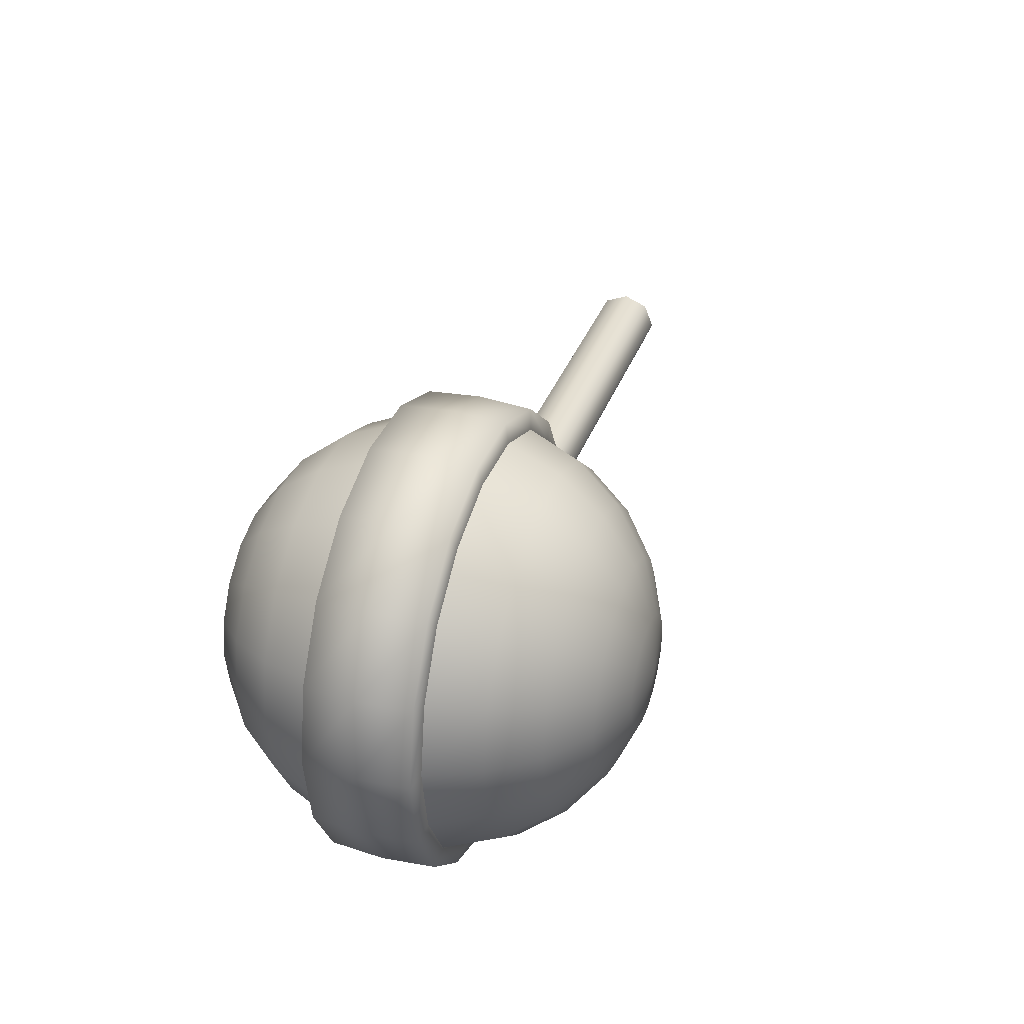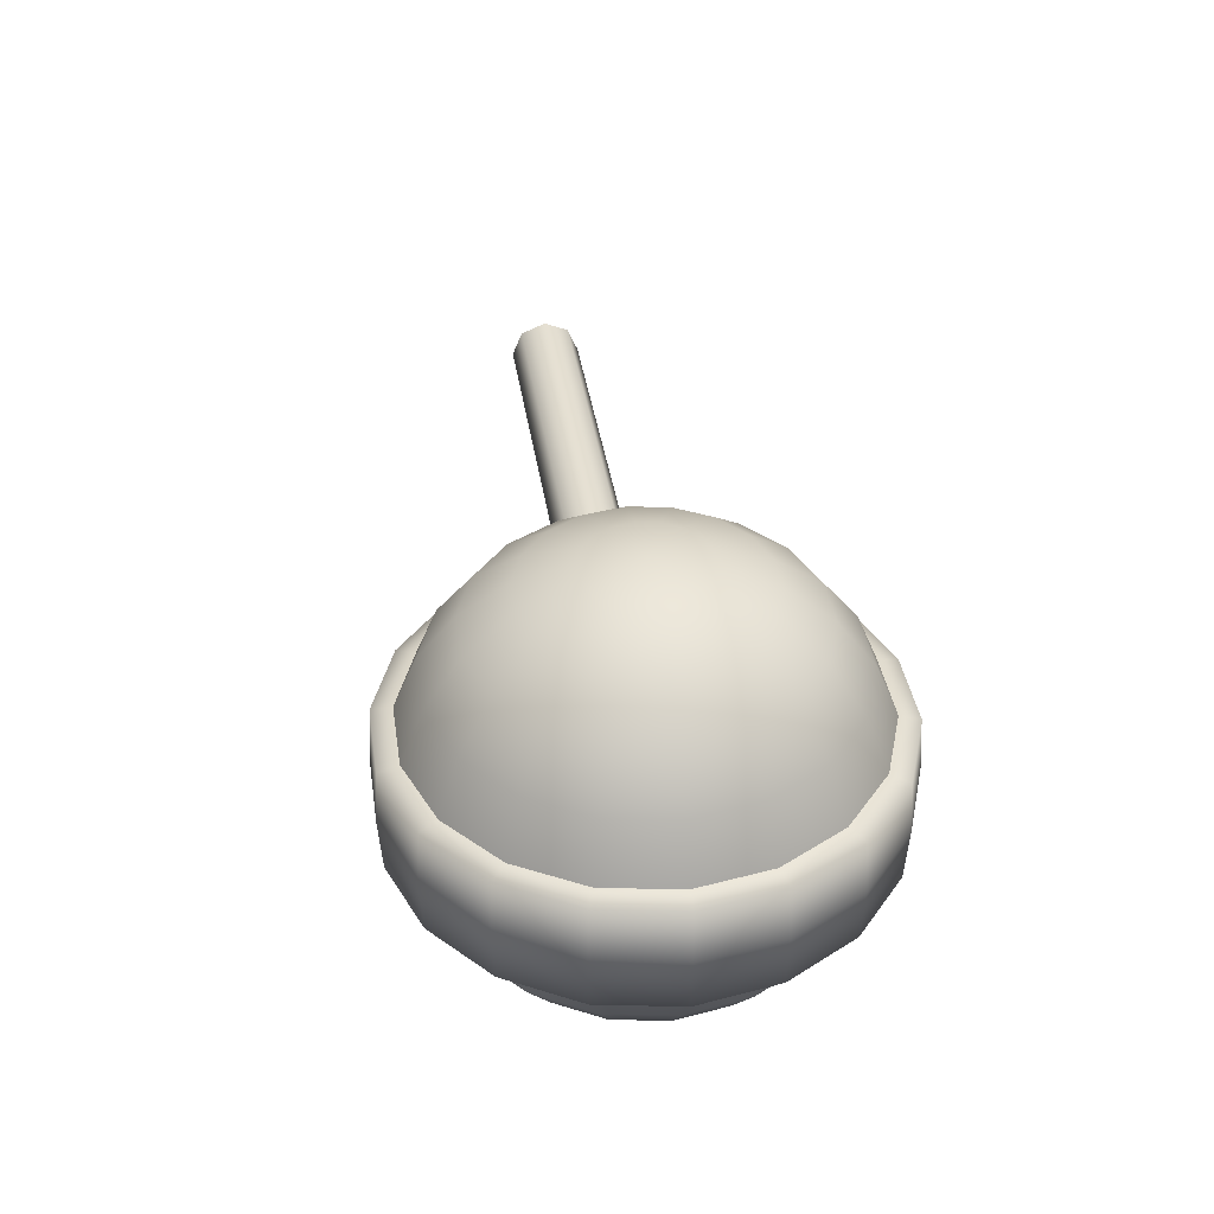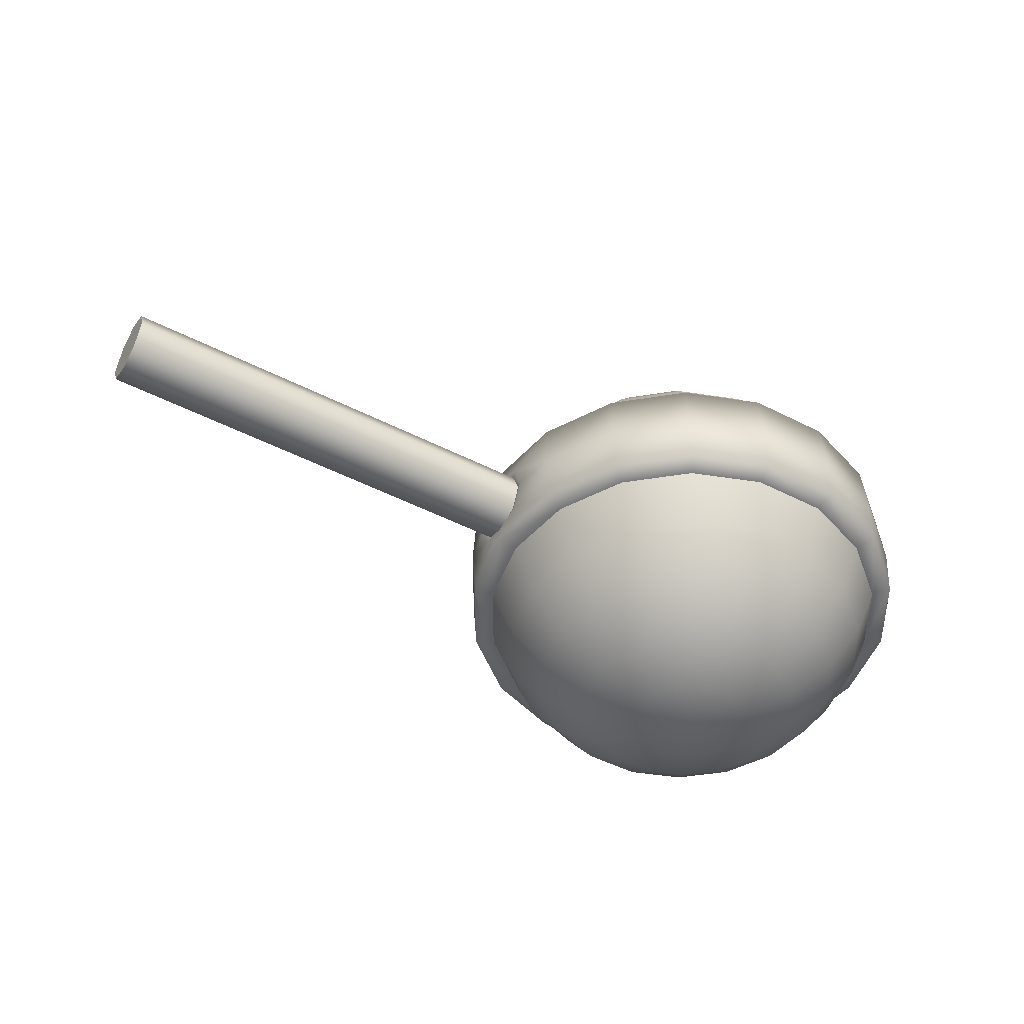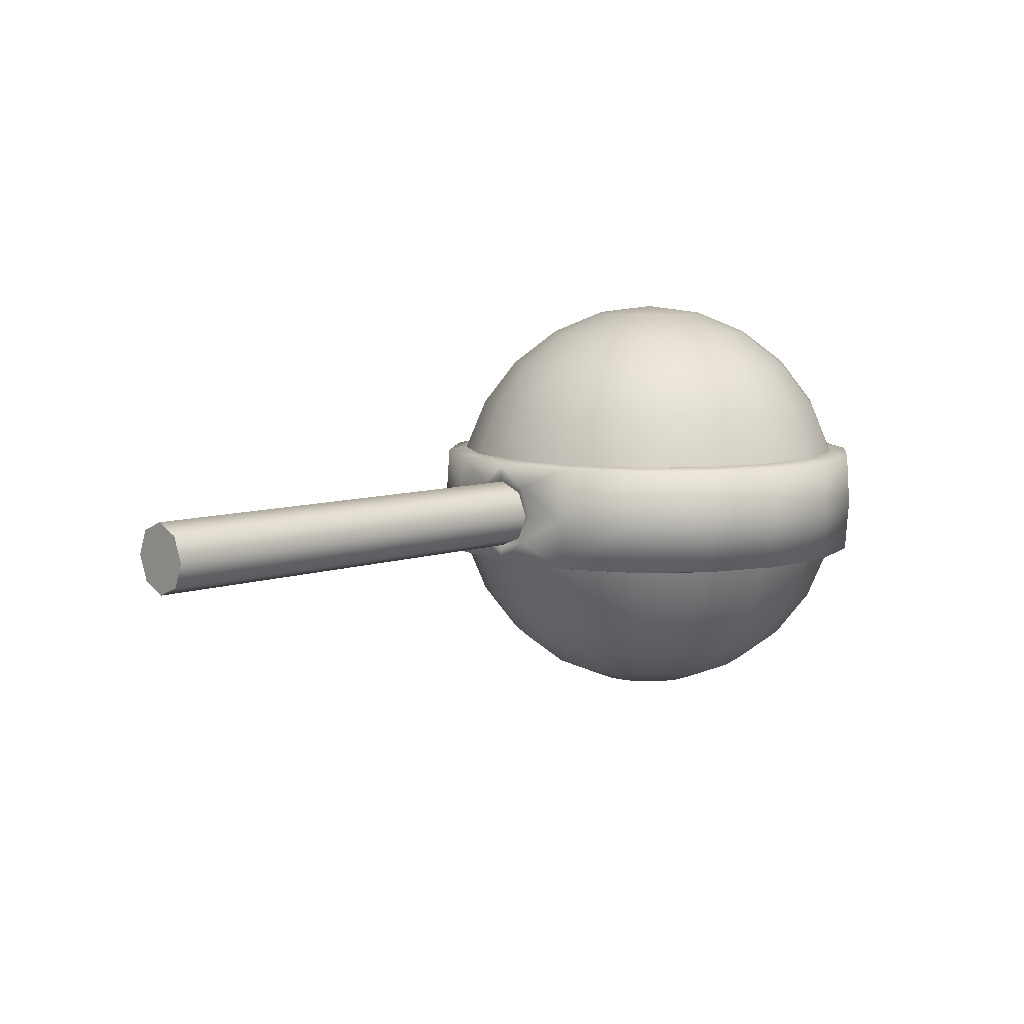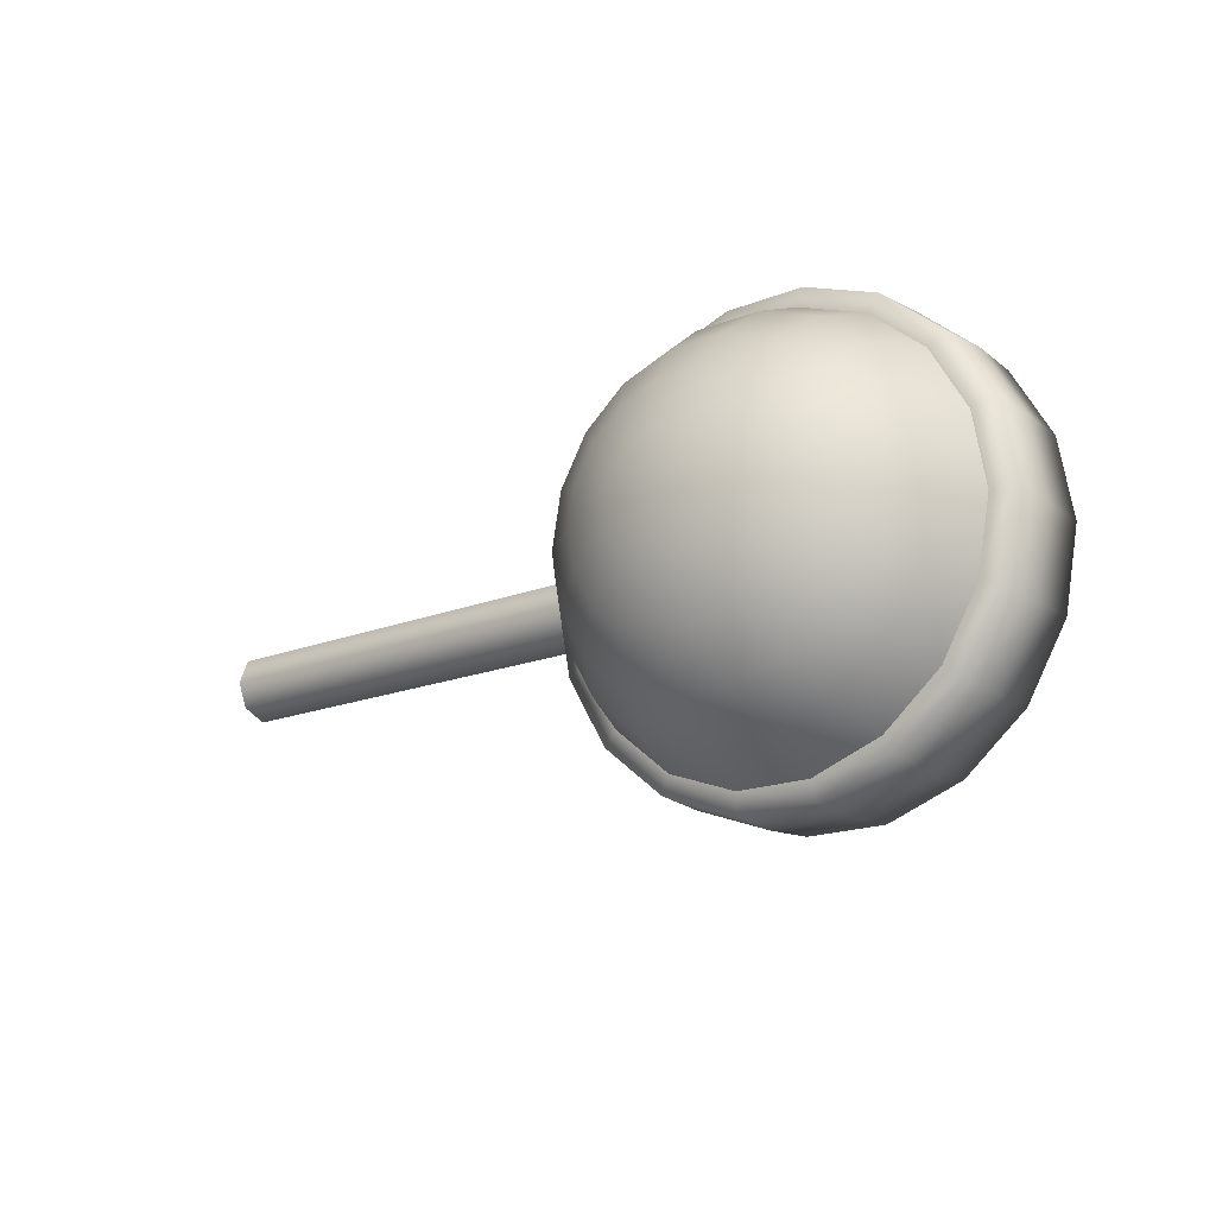
<metadata>
{"format":"obj","ext":"obj","renderer":"f3d","projection":"perspective","resolution":1024,"background":"white","views":[{"elev":34.6,"azim":108.6,"up":"+Y"},{"elev":38.1,"azim":81.5,"up":"+Z"},{"elev":-48.5,"azim":-29.8,"up":"+Z"},{"elev":8.3,"azim":-42.8,"up":"+Z"},{"elev":-17.6,"azim":38.2,"up":"+Y"}]}
</metadata>
<code>
g default
v 1.275 0.06129 0.6335
v 1.246 0.112 0.6335
v 1.201 0.1497 0.6335
v 1.146 0.1697 0.6335
v 1.087 0.1697 0.6335
v 1.032 0.1497 0.6335
v 0.9875 0.112 0.6335
v 0.9582 0.06129 0.6335
v 0.948 0.003584 0.6335
v 0.9582 -0.05412 0.6335
v 0.9875 -0.1049 0.6335
v 1.032 -0.1425 0.6335
v 1.087 -0.1626 0.6335
v 1.146 -0.1626 0.6335
v 1.201 -0.1425 0.6335
v 1.246 -0.1049 0.6335
v 1.275 -0.05412 0.6335
v 1.285 0.003584 0.6335
v 1.423 0.1151 0.5684
v 1.366 0.2131 0.5684
v 1.28 0.2859 0.5684
v 1.173 0.3246 0.5684
v 1.06 0.3246 0.5684
v 0.9537 0.2859 0.5683
v 0.867 0.2131 0.5683
v 0.8104 0.1151 0.5683
v 0.7908 0.003584 0.5683
v 0.8104 -0.1079 0.5683
v 0.867 -0.2059 0.5683
v 0.9537 -0.2787 0.5683
v 1.06 -0.3174 0.5684
v 1.173 -0.3174 0.5684
v 1.28 -0.2787 0.5684
v 1.366 -0.2059 0.5684
v 1.423 -0.1079 0.5684
v 1.443 0.003584 0.5684
v 1.55 0.1612 0.4648
v 1.47 0.2999 0.4648
v 1.347 0.4028 0.4648
v 1.197 0.4575 0.4648
v 1.037 0.4575 0.4648
v 0.8862 0.4028 0.4648
v 0.7636 0.2999 0.4647
v 0.6836 0.1612 0.4647
v 0.6558 0.003584 0.4647
v 0.6835 -0.1541 0.4647
v 0.7636 -0.2927 0.4647
v 0.8862 -0.3956 0.4648
v 1.037 -0.4504 0.4648
v 1.197 -0.4504 0.4648
v 1.347 -0.3956 0.4648
v 1.47 -0.2927 0.4648
v 1.55 -0.1541 0.4648
v 1.578 0.003584 0.4648
v 1.647 0.1967 0.3298
v 1.549 0.3665 0.3298
v 1.399 0.4925 0.3298
v 1.215 0.5596 0.3297
v 1.019 0.5596 0.3297
v 0.8344 0.4925 0.3297
v 0.6842 0.3665 0.3297
v 0.5862 0.1967 0.3297
v 0.5522 0.003584 0.3297
v 0.5862 -0.1895 0.3297
v 0.6842 -0.3593 0.3297
v 0.8344 -0.4853 0.3297
v 1.019 -0.5524 0.3297
v 1.215 -0.5524 0.3297
v 1.399 -0.4853 0.3298
v 1.549 -0.3593 0.3298
v 1.647 -0.1895 0.3298
v 1.681 0.003584 0.3298
v 1.708 0.2189 0.1725
v 1.599 0.4083 0.1725
v 1.432 0.5489 0.1725
v 1.226 0.6237 0.1725
v 1.007 0.6237 0.1725
v 0.8019 0.5489 0.1725
v 0.6344 0.4083 0.1725
v 0.525 0.2189 0.1725
v 0.487 0.003584 0.1725
v 0.525 -0.2118 0.1725
v 0.6344 -0.4012 0.1725
v 0.8019 -0.5417 0.1725
v 1.007 -0.6165 0.1725
v 1.226 -0.6165 0.1725
v 1.432 -0.5417 0.1725
v 1.599 -0.4012 0.1725
v 1.708 -0.2118 0.1725
v 1.746 0.003584 0.1725
v 1.708 0.2189 -0.1649
v 1.599 0.4083 -0.1649
v 1.432 0.5489 -0.1649
v 1.226 0.6237 -0.1649
v 1.007 0.6237 -0.1649
v 0.8019 0.5489 -0.1649
v 0.6344 0.4083 -0.1649
v 0.525 0.2189 -0.1649
v 0.487 0.003584 -0.1649
v 0.525 -0.2118 -0.1649
v 0.6344 -0.4012 -0.1649
v 0.8019 -0.5417 -0.1649
v 1.007 -0.6165 -0.1649
v 1.226 -0.6165 -0.1649
v 1.432 -0.5417 -0.1649
v 1.599 -0.4012 -0.1649
v 1.708 -0.2118 -0.1649
v 1.746 0.003584 -0.1649
v 1.647 0.1967 -0.3221
v 1.549 0.3665 -0.3221
v 1.399 0.4925 -0.3221
v 1.215 0.5596 -0.3221
v 1.019 0.5596 -0.3221
v 0.8344 0.4925 -0.3221
v 0.6842 0.3665 -0.3221
v 0.5862 0.1967 -0.3221
v 0.5522 0.003584 -0.3221
v 0.5862 -0.1895 -0.3221
v 0.6842 -0.3593 -0.3221
v 0.8344 -0.4853 -0.3221
v 1.019 -0.5524 -0.3221
v 1.215 -0.5524 -0.3221
v 1.399 -0.4853 -0.3221
v 1.549 -0.3593 -0.3221
v 1.647 -0.1895 -0.3221
v 1.681 0.003584 -0.3221
v 1.55 0.1612 -0.4571
v 1.47 0.2999 -0.4571
v 1.347 0.4028 -0.4571
v 1.197 0.4575 -0.4571
v 1.037 0.4575 -0.4571
v 0.8862 0.4028 -0.4571
v 0.7636 0.2999 -0.4572
v 0.6836 0.1612 -0.4572
v 0.6558 0.003584 -0.4572
v 0.6836 -0.1541 -0.4572
v 0.7636 -0.2927 -0.4572
v 0.8862 -0.3956 -0.4571
v 1.037 -0.4504 -0.4571
v 1.197 -0.4504 -0.4571
v 1.347 -0.3956 -0.4571
v 1.47 -0.2927 -0.4571
v 1.55 -0.1541 -0.4571
v 1.578 0.003584 -0.4571
v 1.423 0.1151 -0.5607
v 1.366 0.2131 -0.5607
v 1.28 0.2859 -0.5607
v 1.173 0.3246 -0.5607
v 1.06 0.3246 -0.5607
v 0.9537 0.2859 -0.5607
v 0.867 0.2131 -0.5607
v 0.8104 0.1151 -0.5607
v 0.7908 0.003584 -0.5607
v 0.8104 -0.1079 -0.5607
v 0.867 -0.2059 -0.5607
v 0.9537 -0.2787 -0.5607
v 1.06 -0.3174 -0.5607
v 1.173 -0.3174 -0.5607
v 1.28 -0.2787 -0.5607
v 1.366 -0.2059 -0.5607
v 1.423 -0.1079 -0.5607
v 1.443 0.003584 -0.5607
v 1.275 0.06129 -0.6259
v 1.246 0.112 -0.6259
v 1.201 0.1497 -0.6259
v 1.146 0.1697 -0.6259
v 1.087 0.1697 -0.6259
v 1.032 0.1497 -0.6259
v 0.9875 0.112 -0.6259
v 0.9582 0.06129 -0.6259
v 0.948 0.003584 -0.6259
v 0.9582 -0.05412 -0.6259
v 0.9875 -0.1049 -0.6259
v 1.032 -0.1425 -0.6259
v 1.087 -0.1626 -0.6259
v 1.146 -0.1626 -0.6259
v 1.201 -0.1425 -0.6259
v 1.246 -0.1049 -0.6259
v 1.275 -0.05412 -0.6259
v 1.285 0.003584 -0.6259
v 1.117 0.003584 0.6557
v 1.117 0.003584 -0.6481
v 1.764 0.2391 0.1611
v 1.644 0.4462 0.1612
v 1.652 0.4531 0.003809
v 1.774 0.2428 0.003811
v 1.461 0.6 0.1613
v 1.466 0.6092 0.003807
v 1.236 0.6818 0.1616
v 1.238 0.6923 0.003805
v 0.9969 0.6818 0.1619
v 0.9953 0.6923 0.003803
v 0.7721 0.6 0.1622
v 0.767 0.6093 0.003801
v 0.5888 0.4463 0.1625
v 0.581 0.4531 0.0038
v 0.4692 0.2391 0.1628
v 0.4595 0.2428 0.003799
v 0.4277 0.003488 0.163
v 0.4692 -0.2321 0.1631
v 0.4595 -0.2356 0.003801
v 0.5888 -0.4393 0.163
v 0.581 -0.446 0.003803
v 0.7721 -0.593 0.1629
v 0.767 -0.6021 0.003806
v 0.9969 -0.6749 0.1626
v 0.9953 -0.6852 0.003808
v 1.236 -0.6749 0.1623
v 1.238 -0.6852 0.00381
v 1.461 -0.5931 0.162
v 1.466 -0.6021 0.003812
v 1.644 -0.4393 0.1616
v 1.652 -0.446 0.003813
v 1.764 -0.2321 0.1614
v 1.774 -0.2356 0.003813
v 1.805 0.003481 0.1612
v 1.816 0.003581 0.003813
v 1.645 0.4464 -0.1554
v 1.764 0.2393 -0.1554
v 1.461 0.6002 -0.1552
v 1.237 0.682 -0.155
v 0.9973 0.682 -0.1547
v 0.7725 0.6002 -0.1544
v 0.5893 0.4465 -0.154
v 0.4697 0.2393 -0.1538
v 0.4281 0.003688 -0.1536
v 0.4697 -0.2319 -0.1535
v 0.5893 -0.4391 -0.1536
v 0.7726 -0.5928 -0.1537
v 0.9973 -0.6747 -0.154
v 1.237 -0.6747 -0.1543
v 1.461 -0.5929 -0.1546
v 1.645 -0.4391 -0.1549
v 1.764 -0.2319 -0.1552
v 1.806 0.00368 -0.1554
v 0.4232 0.003511 0.1279
v 0.4335 0.1265 0.0038
v 0.4335 -0.1193 0.003801
v 0.4235 0.003628 -0.1183
v 0.4312 0.09076 0.09244
v 0.4314 -0.08388 -0.08316
v 0.4312 -0.08394 0.0928
v 0.4313 0.09082 -0.08296
v 0.4324 0.003522 0.108
v 0.4356 -0.07007 0.07744
v 0.4356 0.07724 0.07744
v 0.4367 -0.1006 0.003801
v 0.4356 -0.07007 -0.06986
v 0.4367 0.1077 0.0038
v 0.4326 0.003584 -0.1004
v 0.4356 0.07724 -0.06986
v -0.8689 0.003522 0.1079
v -0.8689 -0.07007 0.07742
v -0.8689 0.07724 0.07742
v -0.8689 -0.1006 0.003777
v -0.8689 -0.07007 -0.06988
v -0.8689 0.1077 0.003776
v -0.8689 0.003584 -0.1004
v -0.8689 0.07724 -0.06988
v -0.8689 0.003584 0.003776
g FoodMediumLLowerArm
f 1 19 20 2
f 2 20 21 3
f 3 21 22 4
f 4 22 23 5
f 5 23 24 6
f 6 24 25 7
f 7 25 26 8
f 8 26 27 9
f 9 27 28 10
f 10 28 29 11
f 11 29 30 12
f 12 30 31 13
f 13 31 32 14
f 14 32 33 15
f 15 33 34 16
f 16 34 35 17
f 17 35 36 18
f 18 36 19 1
f 19 37 38 20
f 20 38 39 21
f 21 39 40 22
f 22 40 41 23
f 23 41 42 24
f 24 42 43 25
f 25 43 44 26
f 26 44 45 27
f 27 45 46 28
f 28 46 47 29
f 29 47 48 30
f 30 48 49 31
f 31 49 50 32
f 32 50 51 33
f 33 51 52 34
f 34 52 53 35
f 35 53 54 36
f 36 54 37 19
f 37 55 56 38
f 38 56 57 39
f 39 57 58 40
f 40 58 59 41
f 41 59 60 42
f 42 60 61 43
f 43 61 62 44
f 44 62 63 45
f 45 63 64 46
f 46 64 65 47
f 47 65 66 48
f 48 66 67 49
f 49 67 68 50
f 50 68 69 51
f 51 69 70 52
f 52 70 71 53
f 53 71 72 54
f 54 72 55 37
f 55 73 74 56
f 56 74 75 57
f 57 75 76 58
f 58 76 77 59
f 59 77 78 60
f 60 78 79 61
f 61 79 80 62
f 65 83 84 66
f 66 84 85 67
f 67 85 86 68
f 68 86 87 69
f 69 87 88 70
f 70 88 89 71
f 71 89 90 72
f 72 90 73 55
f 183 186 185 184
f 184 185 188 187
f 187 188 190 189
f 189 190 192 191
f 191 192 194 193
f 204 205 207 206
f 206 207 209 208
f 208 209 211 210
f 210 211 213 212
f 212 213 215 214
f 214 215 217 216
f 216 217 186 183
f 186 219 218 185
f 185 218 220 188
f 188 220 221 190
f 190 221 222 192
f 192 222 223 194
f 205 229 230 207
f 207 230 231 209
f 209 231 232 211
f 211 232 233 213
f 213 233 234 215
f 215 234 235 217
f 217 235 219 186
f 91 109 110 92
f 92 110 111 93
f 93 111 112 94
f 94 112 113 95
f 95 113 114 96
f 96 114 115 97
f 100 118 119 101
f 101 119 120 102
f 102 120 121 103
f 103 121 122 104
f 104 122 123 105
f 105 123 124 106
f 106 124 125 107
f 107 125 126 108
f 108 126 109 91
f 109 127 128 110
f 110 128 129 111
f 111 129 130 112
f 112 130 131 113
f 113 131 132 114
f 114 132 133 115
f 115 133 134 116
f 116 134 135 117
f 117 135 136 118
f 118 136 137 119
f 119 137 138 120
f 120 138 139 121
f 121 139 140 122
f 122 140 141 123
f 123 141 142 124
f 124 142 143 125
f 125 143 144 126
f 126 144 127 109
f 127 145 146 128
f 128 146 147 129
f 129 147 148 130
f 130 148 149 131
f 131 149 150 132
f 132 150 151 133
f 133 151 152 134
f 134 152 153 135
f 135 153 154 136
f 136 154 155 137
f 137 155 156 138
f 138 156 157 139
f 139 157 158 140
f 140 158 159 141
f 141 159 160 142
f 142 160 161 143
f 143 161 162 144
f 144 162 145 127
f 145 163 164 146
f 146 164 165 147
f 147 165 166 148
f 148 166 167 149
f 149 167 168 150
f 150 168 169 151
f 151 169 170 152
f 152 170 171 153
f 153 171 172 154
f 154 172 173 155
f 155 173 174 156
f 156 174 175 157
f 157 175 176 158
f 158 176 177 159
f 159 177 178 160
f 160 178 179 161
f 161 179 180 162
f 162 180 163 145
f 2 181 1
f 3 181 2
f 4 181 3
f 5 181 4
f 6 181 5
f 7 181 6
f 8 181 7
f 9 181 8
f 10 181 9
f 11 181 10
f 12 181 11
f 13 181 12
f 14 181 13
f 15 181 14
f 16 181 15
f 17 181 16
f 18 181 17
f 1 181 18
f 163 182 164
f 164 182 165
f 165 182 166
f 166 182 167
f 167 182 168
f 168 182 169
f 169 182 170
f 170 182 171
f 171 182 172
f 172 182 173
f 173 182 174
f 174 182 175
f 175 182 176
f 176 182 177
f 177 182 178
f 178 182 179
f 179 182 180
f 180 182 163
f 73 183 184 74
f 74 184 187 75
f 75 187 189 76
f 76 189 191 77
f 77 191 193 78
f 83 202 204 84
f 84 204 206 85
f 85 206 208 86
f 86 208 210 87
f 87 210 212 88
f 88 212 214 89
f 89 214 216 90
f 90 216 183 73
f 92 218 219 91
f 93 220 218 92
f 94 221 220 93
f 95 222 221 94
f 96 223 222 95
f 97 224 223 96
f 103 230 229 102
f 104 231 230 103
f 105 232 231 104
f 106 233 232 105
f 107 234 233 106
f 108 235 234 107
f 91 219 235 108
f 193 194 196 195
f 194 223 224 196
f 193 195 79 78
f 195 197 80 79
f 80 81 63 62
f 81 82 64 63
f 82 83 65 64
f 200 202 83 82
f 197 199 81 80
f 81 199 200 82
f 199 197 240 236
f 242 200 199 236
f 203 205 204 202
f 228 229 205 203
f 102 229 228 101
f 227 100 101 228
f 202 200 201 203
f 203 201 227 228
f 201 200 242 238
f 241 227 201 238
f 115 116 98 97
f 116 117 99 98
f 117 118 100 99
f 225 224 97 98
f 195 196 198 197
f 196 224 225 198
f 240 197 198 237
f 226 225 98 99
f 100 227 226 99
f 198 225 243 237
f 226 227 241 239
f 243 225 226 239
f 240 246 244 236
f 241 248 250 239
f 244 245 242 236
f 238 247 248 241
f 245 247 238 242
f 237 249 246 240
f 250 251 243 239
f 251 249 237 243
f 252 254 257 260
f 260 257 259 258
f 260 255 253 252
f 258 256 255 260
f 245 253 255 247
f 244 252 253 245
f 254 252 244 246
f 257 254 246 249
f 251 259 257 249
f 250 258 259 251
f 256 258 250 248
f 255 256 248 247

</code>
